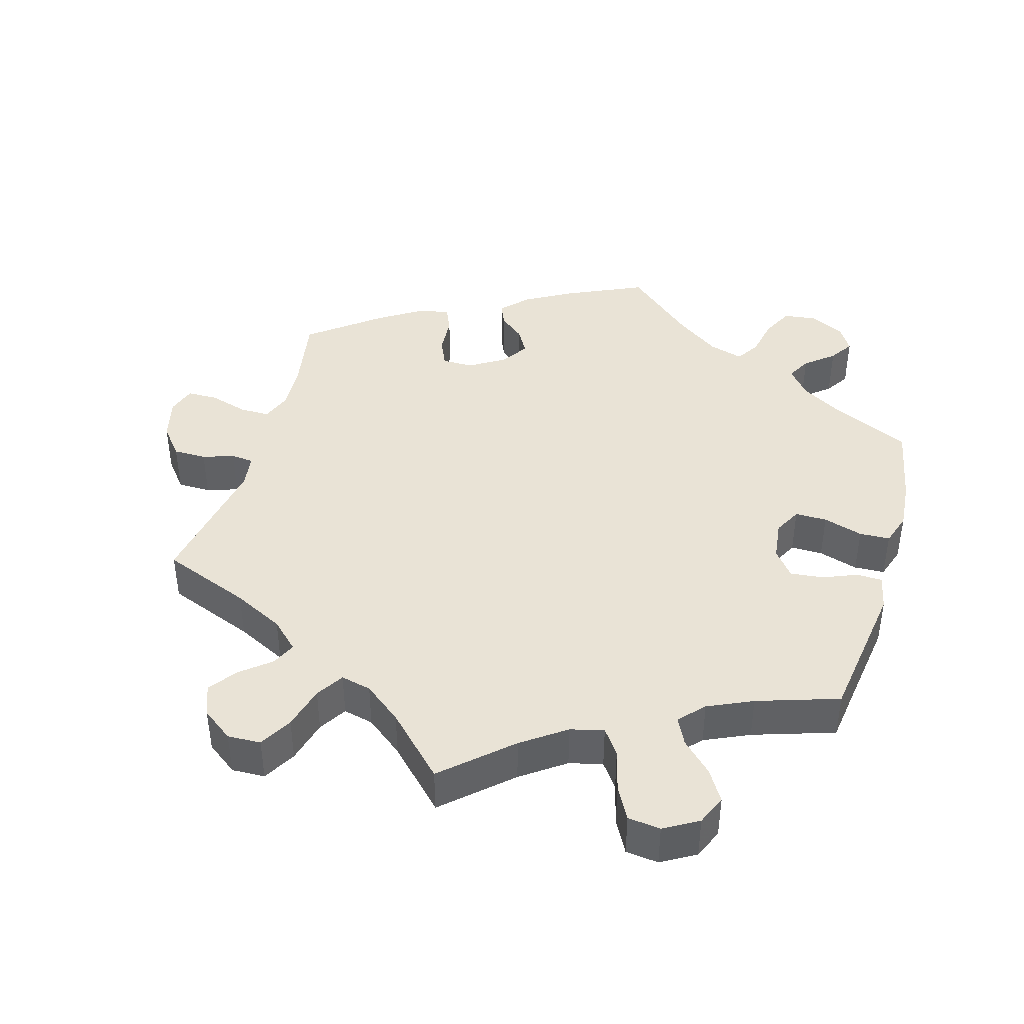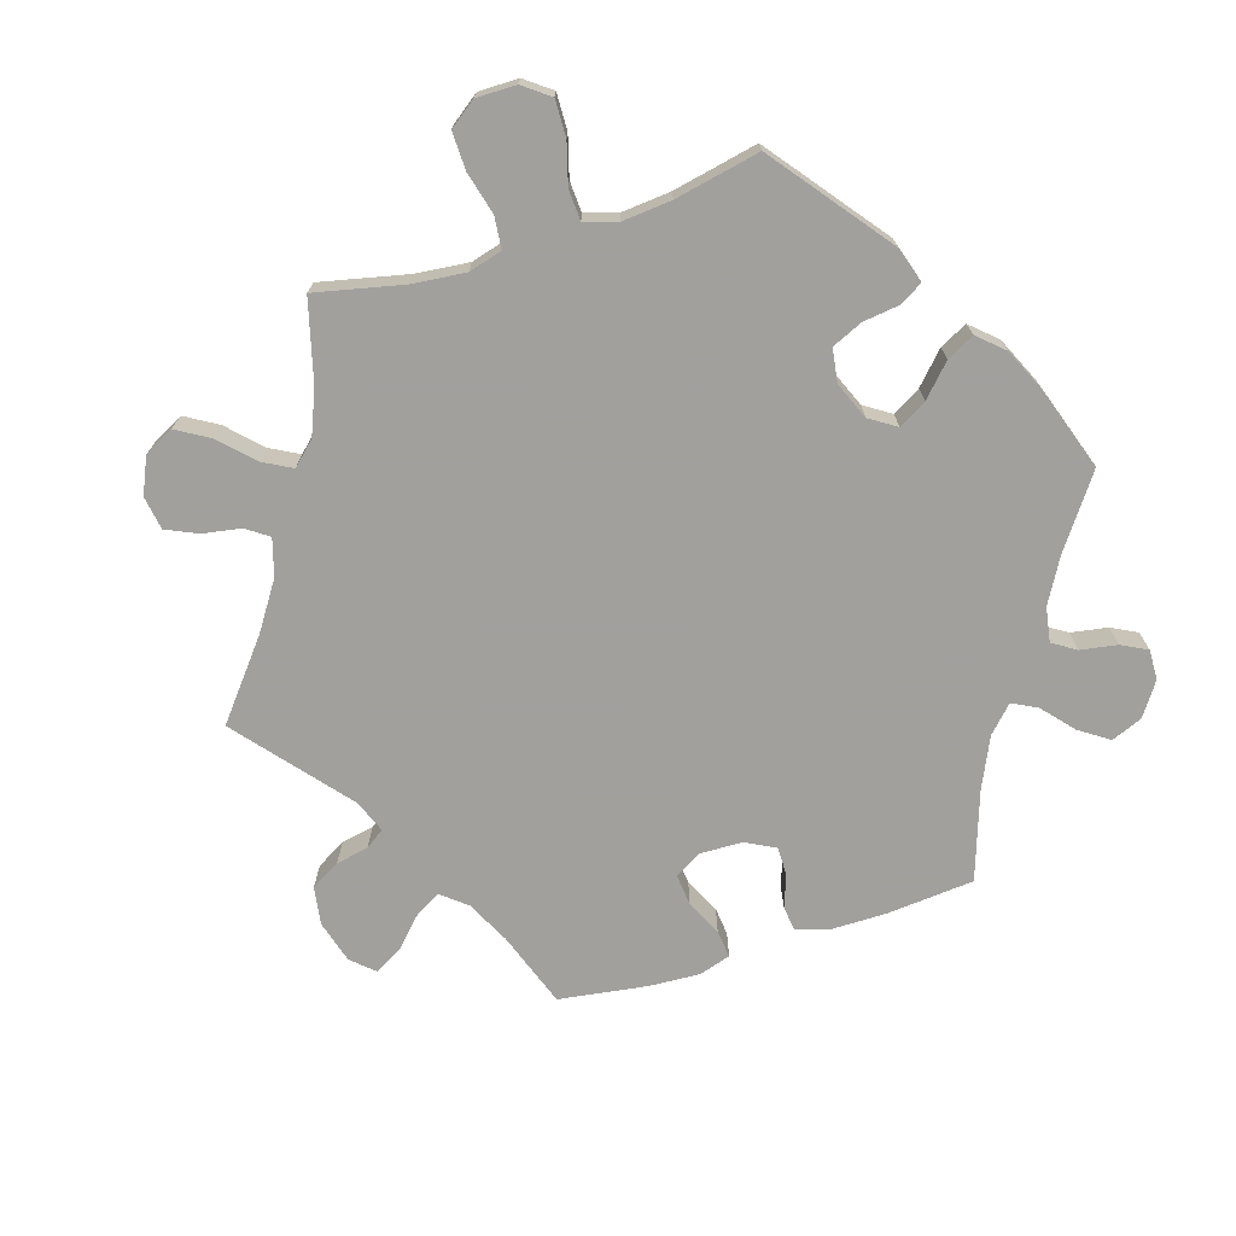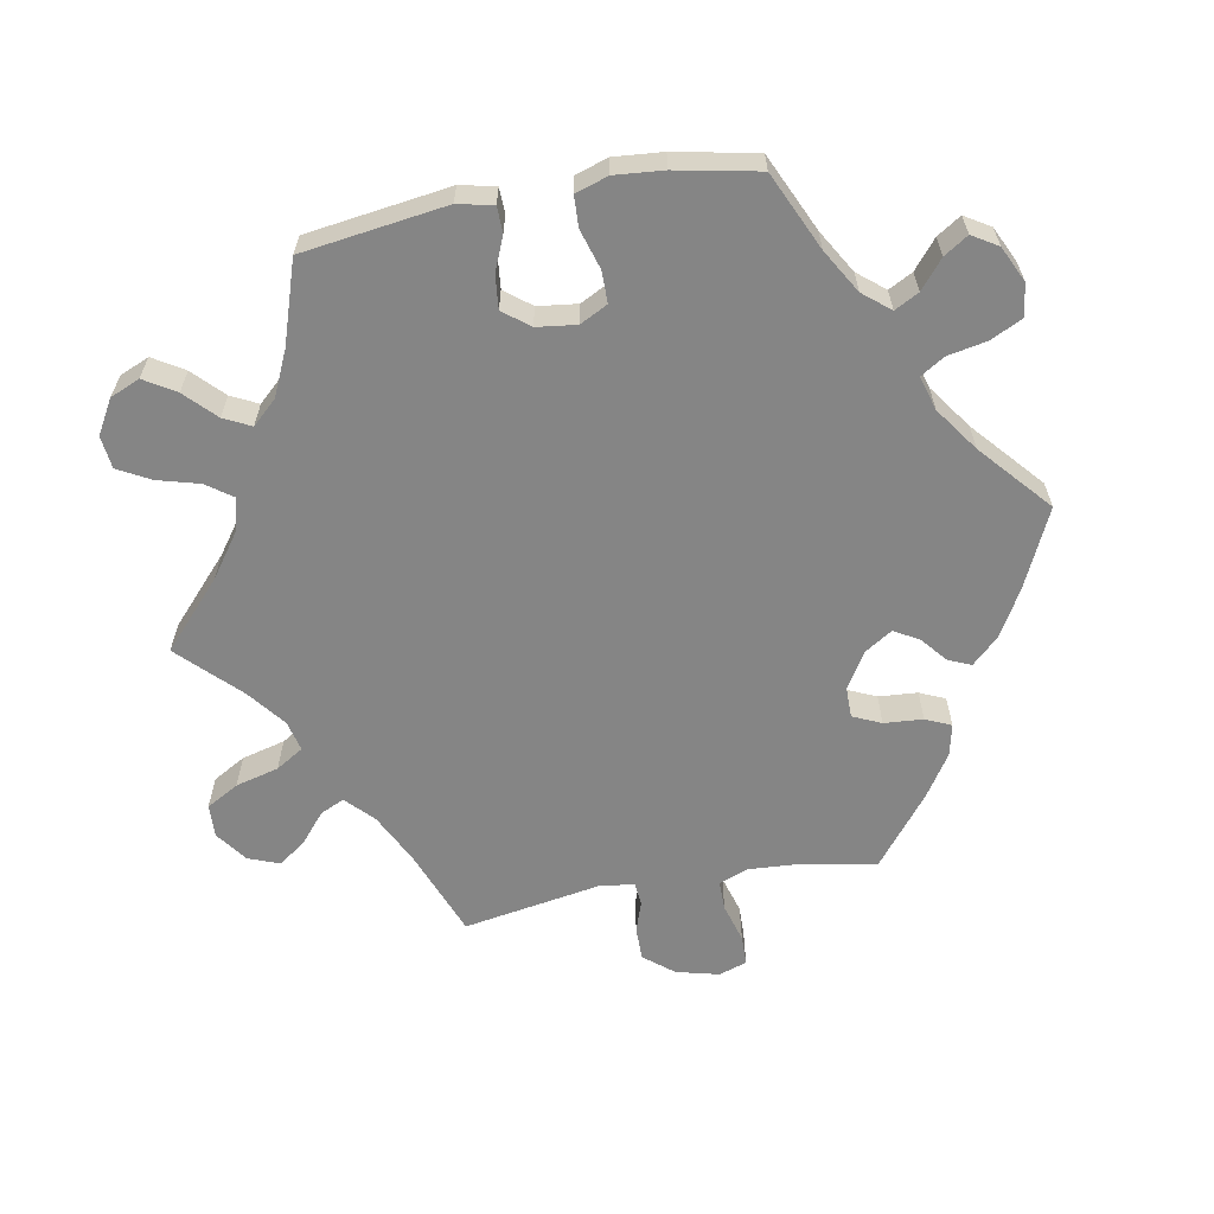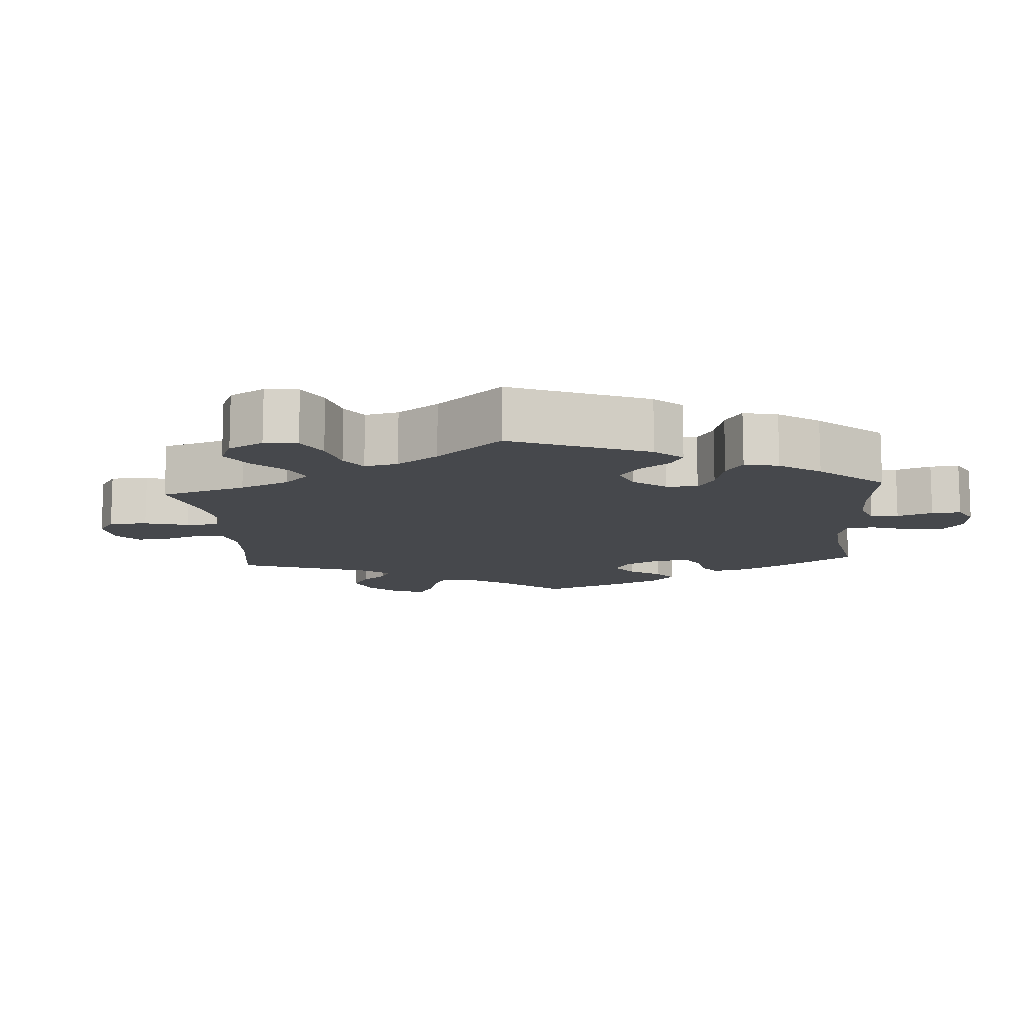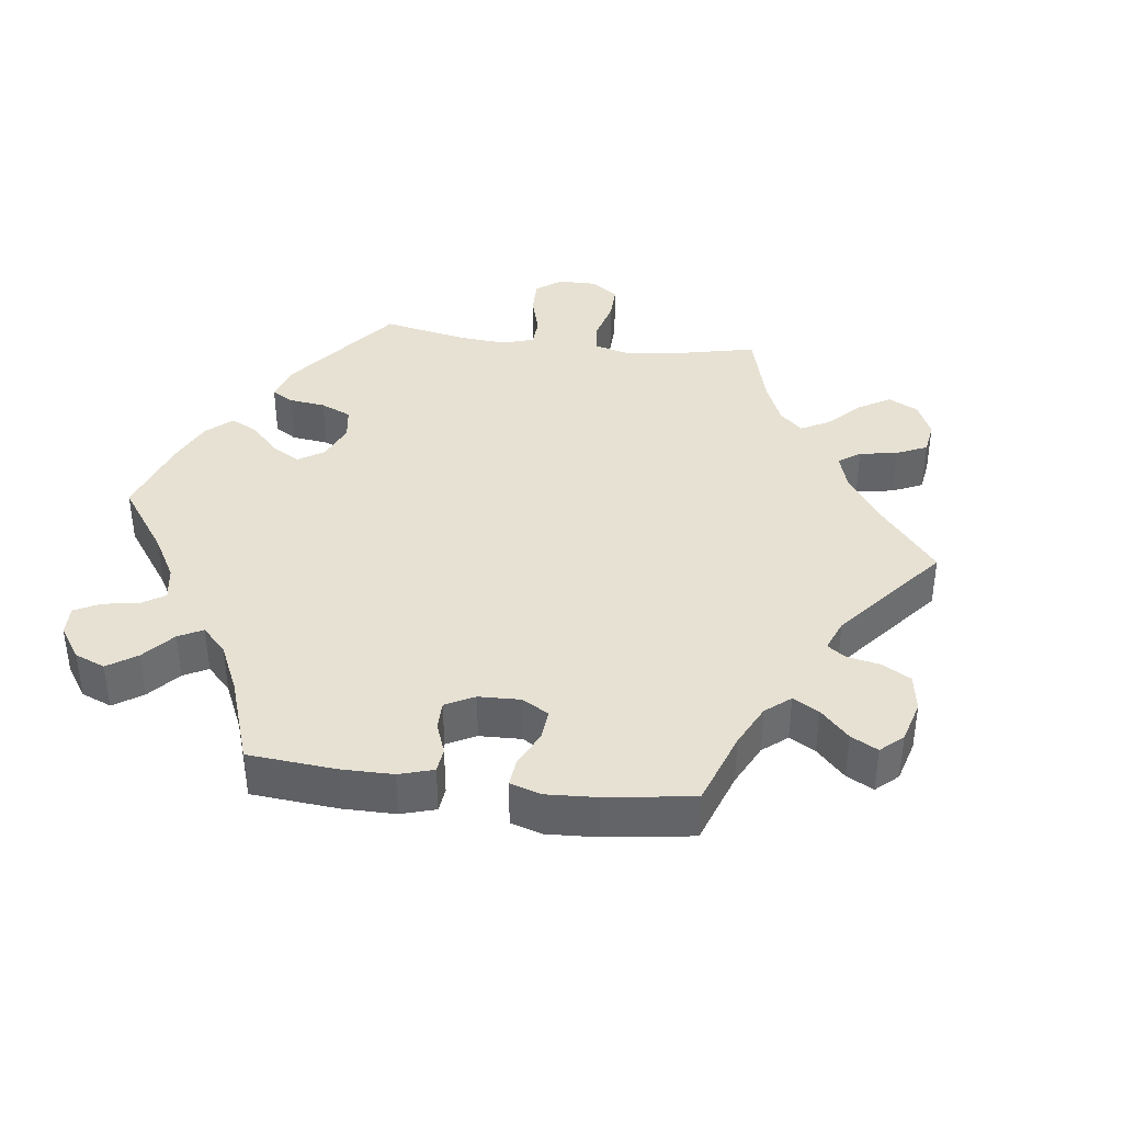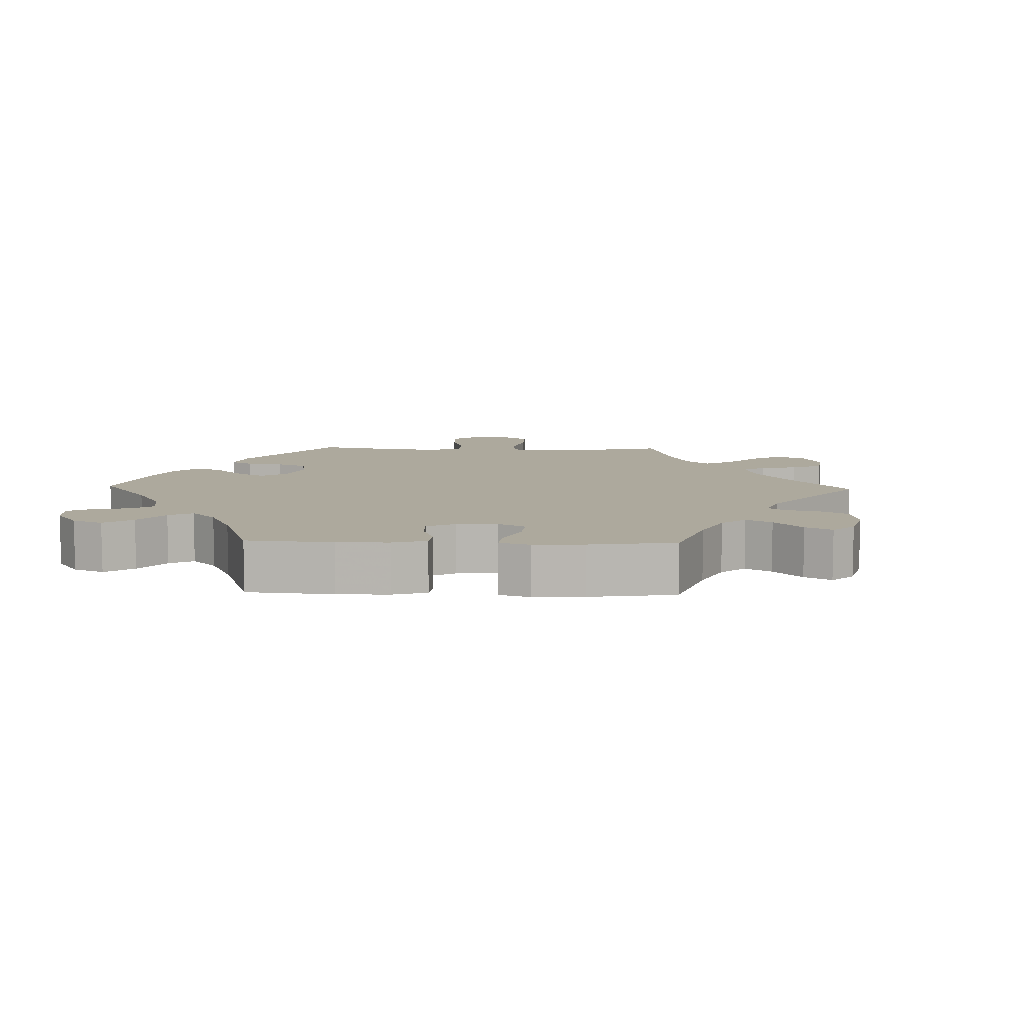
<metadata>
{"format":"obj","ext":"obj","renderer":"f3d","projection":"perspective","resolution":1024,"background":"white","views":[{"elev":42.0,"azim":-163.7,"up":"+Y"},{"elev":-71.7,"azim":-132.7,"up":"+Y"},{"elev":-61.7,"azim":-79.6,"up":"+Y"},{"elev":-11.4,"azim":-115.5,"up":"+Y"},{"elev":38.9,"azim":37.3,"up":"+Y"},{"elev":8.9,"azim":31.7,"up":"+Y"}]}
</metadata>
<code>
v -0.529 0.07 -0.085
v -0.518 0.07 -0.035
v -0.482 0.07 -0.034
v -0.434 0.07 -0.054
v -0.387 0.07 -0.059
v -0.358 0.07 -0.022
v -0.351 0.07 0.034
v -0.371 0.07 0.073
v -0.416 0.07 0.073
v -0.472 0.07 0.056
v -0.515 0.07 0.058
v -0.53 0.07 0.104
v -0.524 0.07 0.173
v -0.501 0.07 0.289
v -0.392 0.07 0.339
v -0.331 0.07 0.375
v -0.3 0.07 0.413
v -0.318 0.07 0.447
v -0.358 0.07 0.48
v -0.38 0.07 0.514
v -0.358 0.07 0.55
v -0.308 0.07 0.574
v -0.262 0.07 0.568
v -0.24 0.07 0.523
v -0.229 0.07 0.467
v -0.208 0.07 0.434
v -0.16 0.07 0.448
v -0.098 0.07 0.492
v 0 0.07 0.578
v 0.112 0.07 0.526
v 0.176 0.07 0.489
v 0.211 0.07 0.452
v 0.197 0.07 0.42
v 0.161 0.07 0.39
v 0.141 0.07 0.355
v 0.166 0.07 0.316
v 0.216 0.07 0.285
v 0.26 0.07 0.285
v 0.278 0.07 0.325
v 0.282 0.07 0.38
v 0.298 0.07 0.416
v 0.343 0.07 0.406
v 0.403 0.07 0.367
v 0.501 0.07 0.29
v 0.481 0.07 0.18
v 0.477 0.07 0.113
v 0.493 0.07 0.071
v 0.535 0.07 0.071
v 0.59 0.07 0.087
v 0.633 0.07 0.086
v 0.646 0.07 0.046
v 0.631 0.07 -0.014
v 0.597 0.07 -0.056
v 0.55 0.07 -0.056
v 0.506 0.07 -0.041
v 0.474 0.07 -0.044
v 0.467 0.07 -0.092
v 0.501 0.07 -0.288
v 0.376 0.07 -0.336
v 0.305 0.07 -0.371
v 0.266 0.07 -0.408
v 0.282 0.07 -0.442
v 0.324 0.07 -0.477
v 0.352 0.07 -0.516
v 0.335 0.07 -0.56
v 0.291 0.07 -0.592
v 0.244 0.07 -0.59
v 0.218 0.07 -0.544
v 0.202 0.07 -0.483
v 0.178 0.07 -0.444
v 0.135 0.07 -0.454
v 0.082 0.07 -0.495
v 0 0.07 -0.577
v -0.092 0.07 -0.493
v -0.153 0.07 -0.449
v -0.2 0.07 -0.437
v -0.226 0.07 -0.473
v -0.242 0.07 -0.532
v -0.267 0.07 -0.578
v -0.313 0.07 -0.583
v -0.361 0.07 -0.555
v -0.379 0.07 -0.513
v -0.352 0.07 -0.469
v -0.31 0.07 -0.428
v -0.291 0.07 -0.39
v -0.323 0.07 -0.355
v -0.386 0.07 -0.326
v -0.501 0.07 -0.288
v -0.529 0 -0.085
v -0.518 0 -0.035
v -0.482 0 -0.034
v -0.434 0 -0.054
v -0.387 0 -0.059
v -0.358 0 -0.022
v -0.351 0 0.034
v -0.371 0 0.073
v -0.416 0 0.073
v -0.472 0 0.056
v -0.515 0 0.058
v -0.53 0 0.104
v -0.524 0 0.173
v -0.501 0 0.289
v -0.392 0 0.339
v -0.331 0 0.375
v -0.3 0 0.413
v -0.318 0 0.447
v -0.358 0 0.48
v -0.38 0 0.514
v -0.358 0 0.55
v -0.308 0 0.574
v -0.262 0 0.568
v -0.24 0 0.523
v -0.229 0 0.467
v -0.208 0 0.434
v -0.16 0 0.448
v -0.098 0 0.492
v 0 0 0.578
v 0.112 0 0.526
v 0.176 0 0.489
v 0.211 0 0.452
v 0.197 0 0.42
v 0.161 0 0.39
v 0.141 0 0.355
v 0.166 0 0.316
v 0.216 0 0.285
v 0.26 0 0.285
v 0.278 0 0.325
v 0.282 0 0.38
v 0.298 0 0.416
v 0.343 0 0.406
v 0.403 0 0.367
v 0.501 0 0.29
v 0.481 0 0.18
v 0.477 0 0.113
v 0.493 0 0.071
v 0.535 0 0.071
v 0.59 0 0.087
v 0.633 0 0.086
v 0.646 0 0.046
v 0.631 0 -0.014
v 0.597 0 -0.056
v 0.55 0 -0.056
v 0.506 0 -0.041
v 0.474 0 -0.044
v 0.467 0 -0.092
v 0.501 0 -0.288
v 0.376 0 -0.336
v 0.305 0 -0.371
v 0.266 0 -0.408
v 0.282 0 -0.442
v 0.324 0 -0.477
v 0.352 0 -0.516
v 0.335 0 -0.56
v 0.291 0 -0.592
v 0.244 0 -0.59
v 0.218 0 -0.544
v 0.202 0 -0.483
v 0.178 0 -0.444
v 0.135 0 -0.454
v 0.082 0 -0.495
v 0 0 -0.577
v -0.092 0 -0.493
v -0.153 0 -0.449
v -0.2 0 -0.437
v -0.226 0 -0.473
v -0.242 0 -0.532
v -0.267 0 -0.578
v -0.313 0 -0.583
v -0.361 0 -0.555
v -0.379 0 -0.513
v -0.352 0 -0.469
v -0.31 0 -0.428
v -0.291 0 -0.39
v -0.323 0 -0.355
v -0.386 0 -0.326
v -0.501 0 -0.288
f 87 88 1 2
f 86 87 2 3
f 85 86 3 4
f 81 82 83 84
f 81 84 85
f 80 81 85
f 77 78 79 80
f 76 77 80 85
f 75 76 85 4
f 72 73 74
f 71 72 74 75
f 70 71 75 4
f 66 67 68 69
f 66 69 70
f 65 66 70
f 62 63 64 65
f 61 62 65 70
f 60 61 70 4
f 57 58 59
f 56 57 59 60
f 52 53 54 55
f 52 55 56
f 51 52 56
f 48 49 50 51
f 47 48 51 56
f 46 47 56 60
f 42 43 44 45
f 39 40 41 42
f 38 39 42 45
f 37 38 45 46
f 31 32 33 34
f 31 34 35
f 28 29 30 31
f 27 28 31 35
f 26 27 35 36
f 22 23 24 25
f 22 25 26
f 21 22 26
f 18 19 20 21
f 17 18 21 26
f 16 17 26 36
f 12 13 14 15
f 9 10 11 12
f 8 9 12 15
f 7 8 15 16
f 60 4 5
f 60 5 6
f 46 60 6 7
f 36 37 46
f 7 16 36 46
f 90 89 176 175
f 91 90 175 174
f 92 91 174 173
f 172 171 170 169
f 173 172 169
f 173 169 168
f 168 167 166 165
f 173 168 165 164
f 92 173 164 163
f 162 161 160
f 163 162 160 159
f 92 163 159 158
f 157 156 155 154
f 158 157 154
f 158 154 153
f 153 152 151 150
f 158 153 150 149
f 92 158 149 148
f 147 146 145
f 148 147 145 144
f 143 142 141 140
f 144 143 140
f 144 140 139
f 139 138 137 136
f 144 139 136 135
f 148 144 135 134
f 133 132 131 130
f 130 129 128 127
f 133 130 127 126
f 134 133 126 125
f 122 121 120 119
f 123 122 119
f 119 118 117 116
f 123 119 116 115
f 124 123 115 114
f 113 112 111 110
f 114 113 110
f 114 110 109
f 109 108 107 106
f 114 109 106 105
f 124 114 105 104
f 103 102 101 100
f 100 99 98 97
f 103 100 97 96
f 104 103 96 95
f 93 92 148
f 94 93 148
f 95 94 148 134
f 134 125 124
f 134 124 104 95
f 1 89 90 2
f 2 90 91 3
f 3 91 92 4
f 4 92 93 5
f 5 93 94 6
f 6 94 95 7
f 7 95 96 8
f 8 96 97 9
f 9 97 98 10
f 10 98 99 11
f 11 99 100 12
f 12 100 101 13
f 13 101 102 14
f 14 102 103 15
f 15 103 104 16
f 16 104 105 17
f 17 105 106 18
f 18 106 107 19
f 19 107 108 20
f 20 108 109 21
f 21 109 110 22
f 22 110 111 23
f 23 111 112 24
f 24 112 113 25
f 25 113 114 26
f 26 114 115 27
f 27 115 116 28
f 28 116 117 29
f 29 117 118 30
f 30 118 119 31
f 31 119 120 32
f 32 120 121 33
f 33 121 122 34
f 34 122 123 35
f 35 123 124 36
f 36 124 125 37
f 37 125 126 38
f 38 126 127 39
f 39 127 128 40
f 40 128 129 41
f 41 129 130 42
f 42 130 131 43
f 43 131 132 44
f 44 132 133 45
f 45 133 134 46
f 46 134 135 47
f 47 135 136 48
f 48 136 137 49
f 49 137 138 50
f 50 138 139 51
f 51 139 140 52
f 52 140 141 53
f 53 141 142 54
f 54 142 143 55
f 55 143 144 56
f 56 144 145 57
f 57 145 146 58
f 58 146 147 59
f 59 147 148 60
f 60 148 149 61
f 61 149 150 62
f 62 150 151 63
f 63 151 152 64
f 64 152 153 65
f 65 153 154 66
f 66 154 155 67
f 67 155 156 68
f 68 156 157 69
f 69 157 158 70
f 70 158 159 71
f 71 159 160 72
f 72 160 161 73
f 73 161 162 74
f 74 162 163 75
f 75 163 164 76
f 76 164 165 77
f 77 165 166 78
f 78 166 167 79
f 79 167 168 80
f 80 168 169 81
f 81 169 170 82
f 82 170 171 83
f 83 171 172 84
f 84 172 173 85
f 85 173 174 86
f 86 174 175 87
f 87 175 176 88
f 88 176 89 1

</code>
